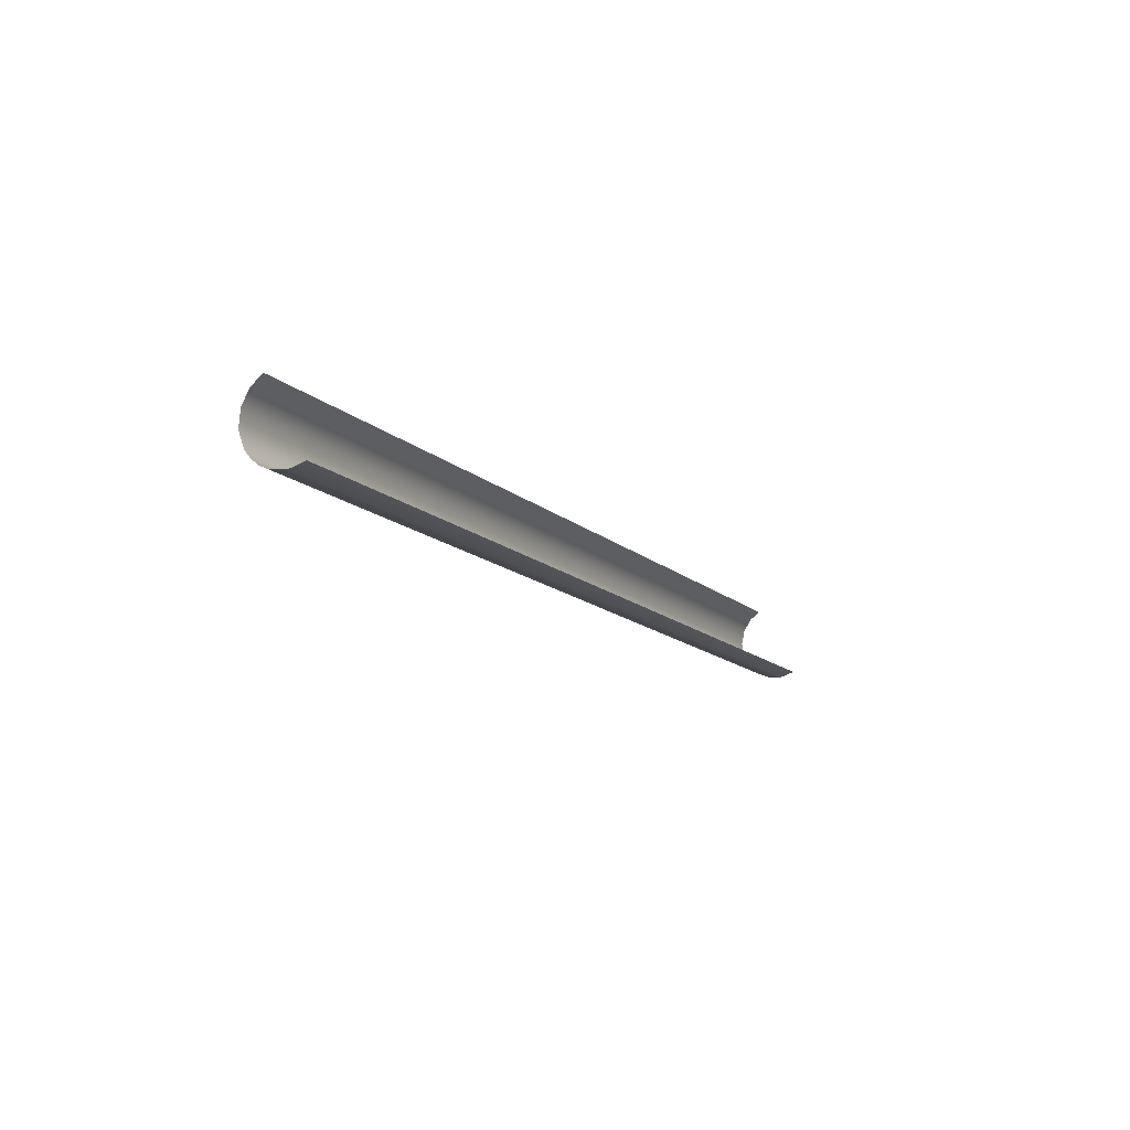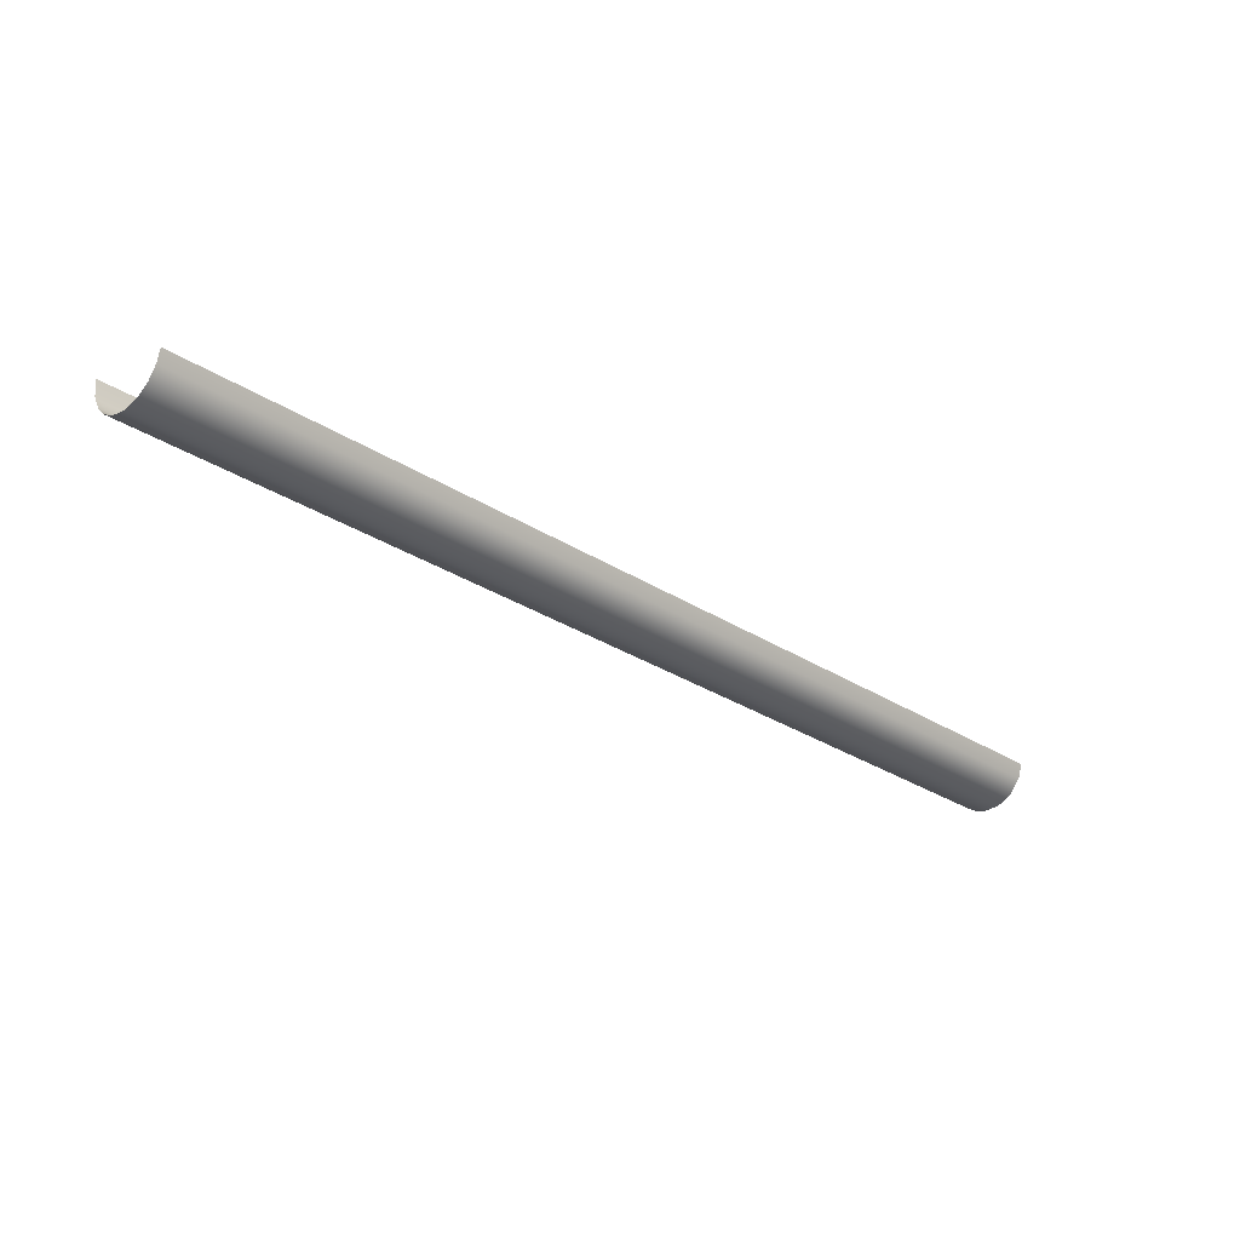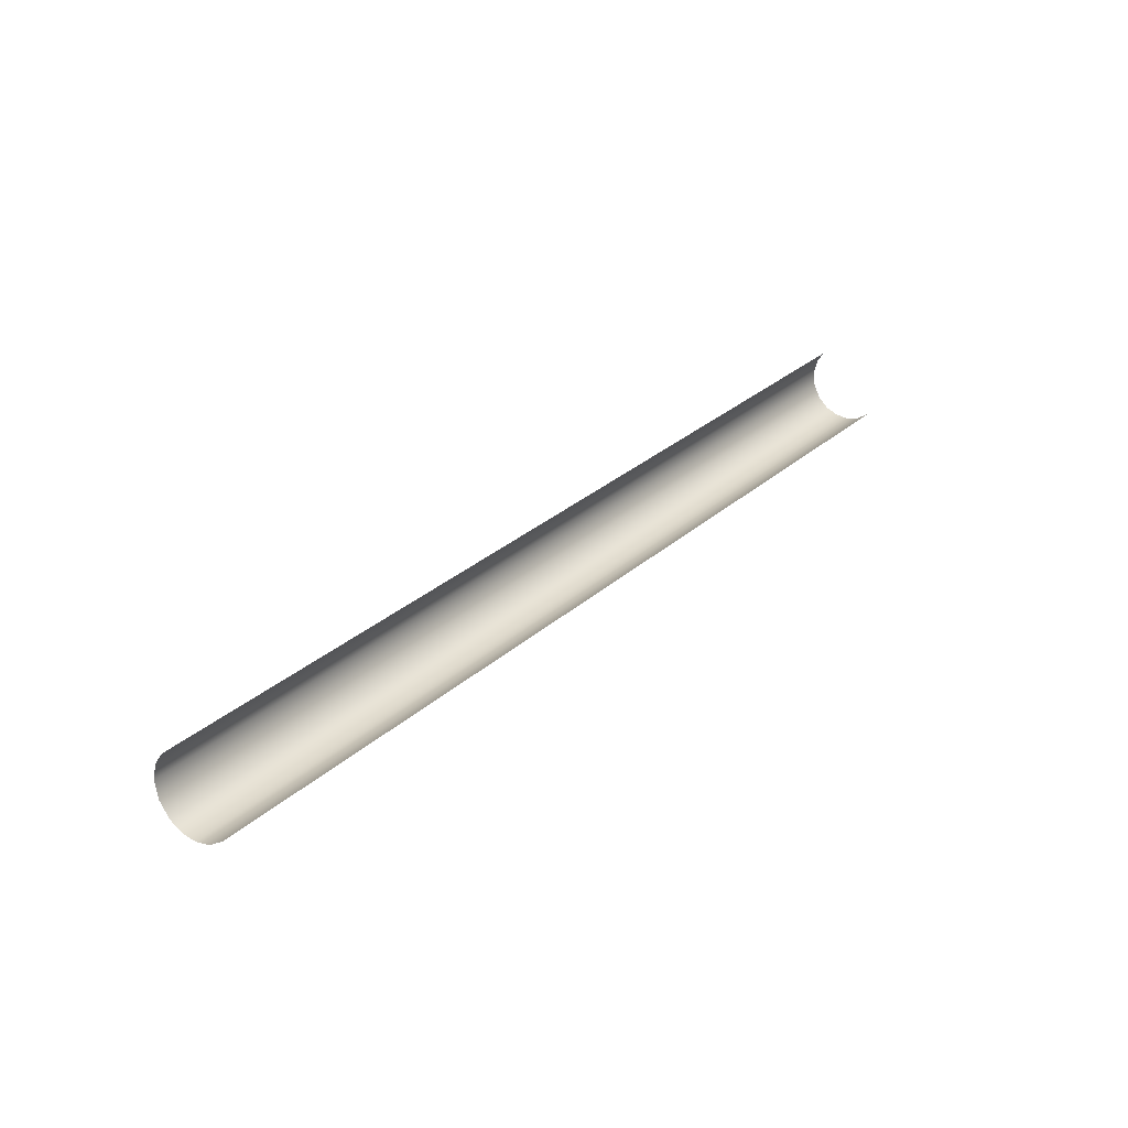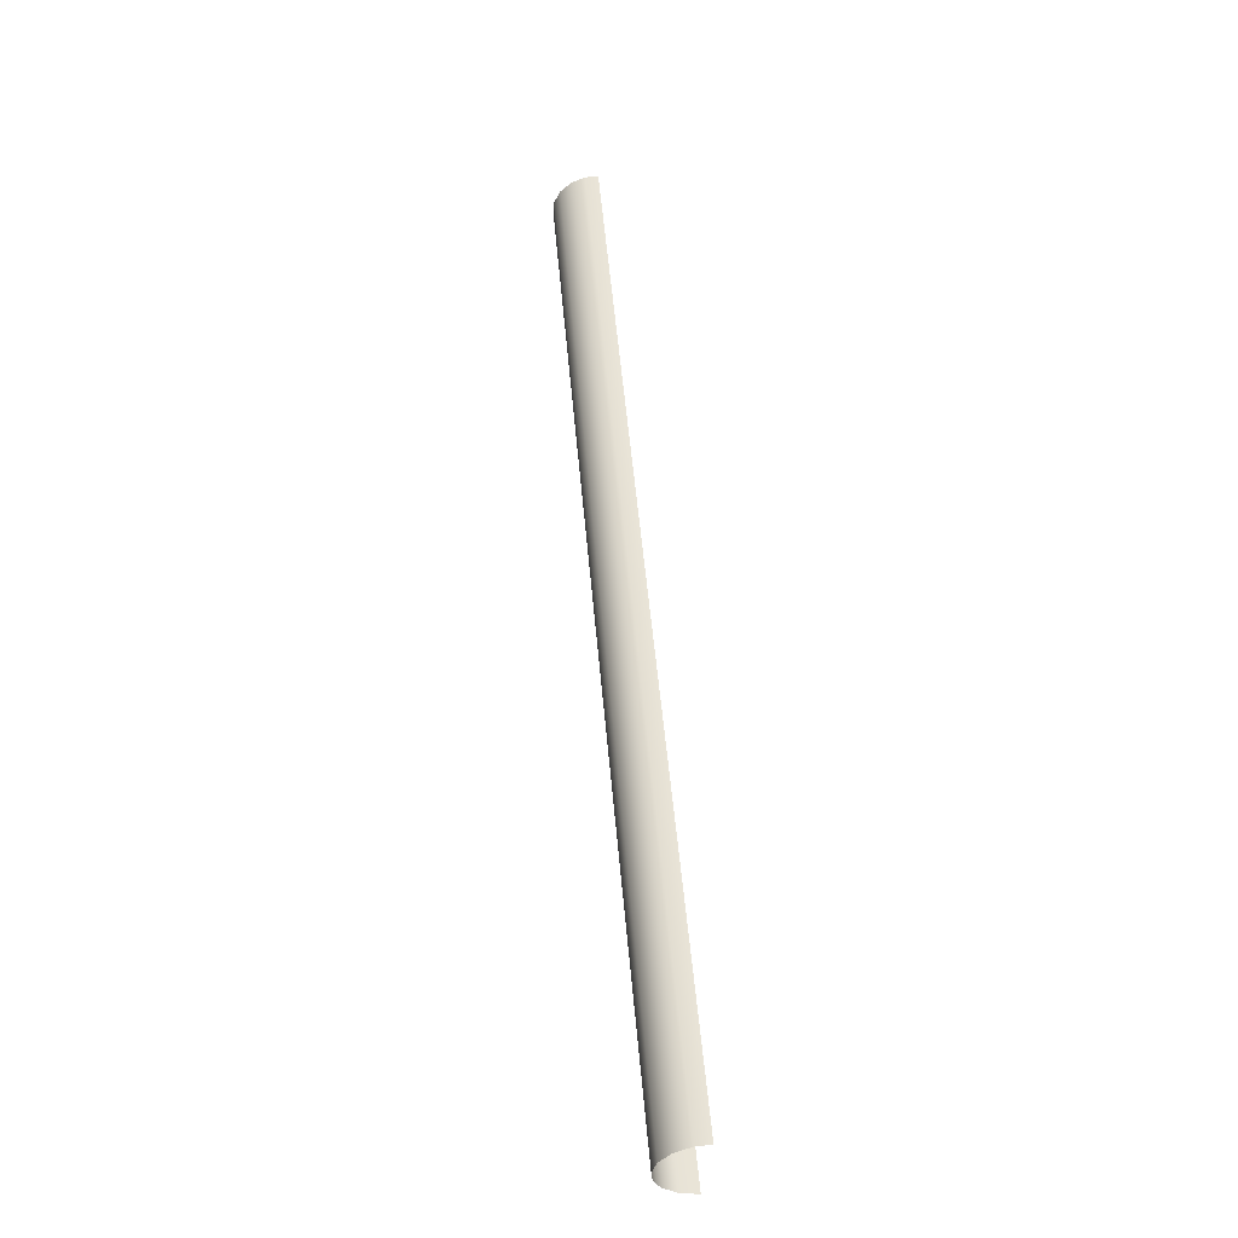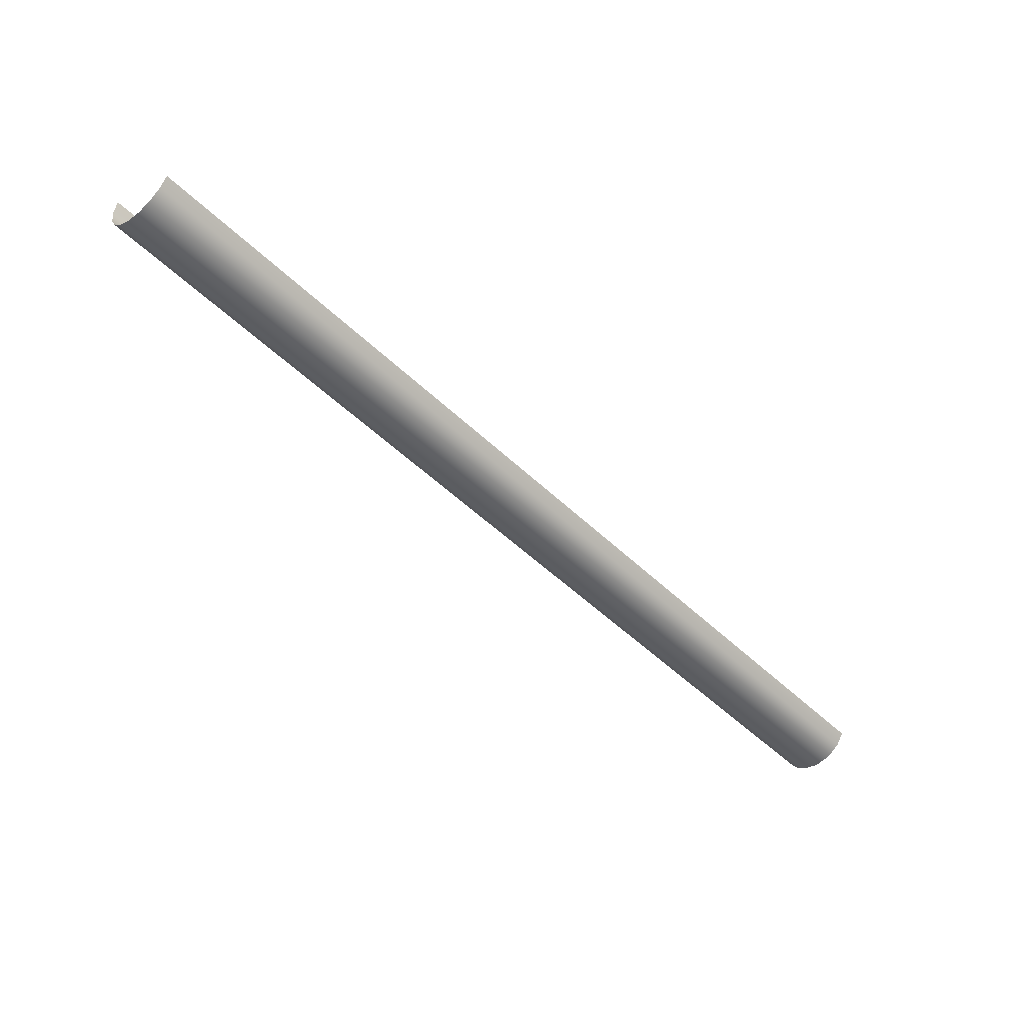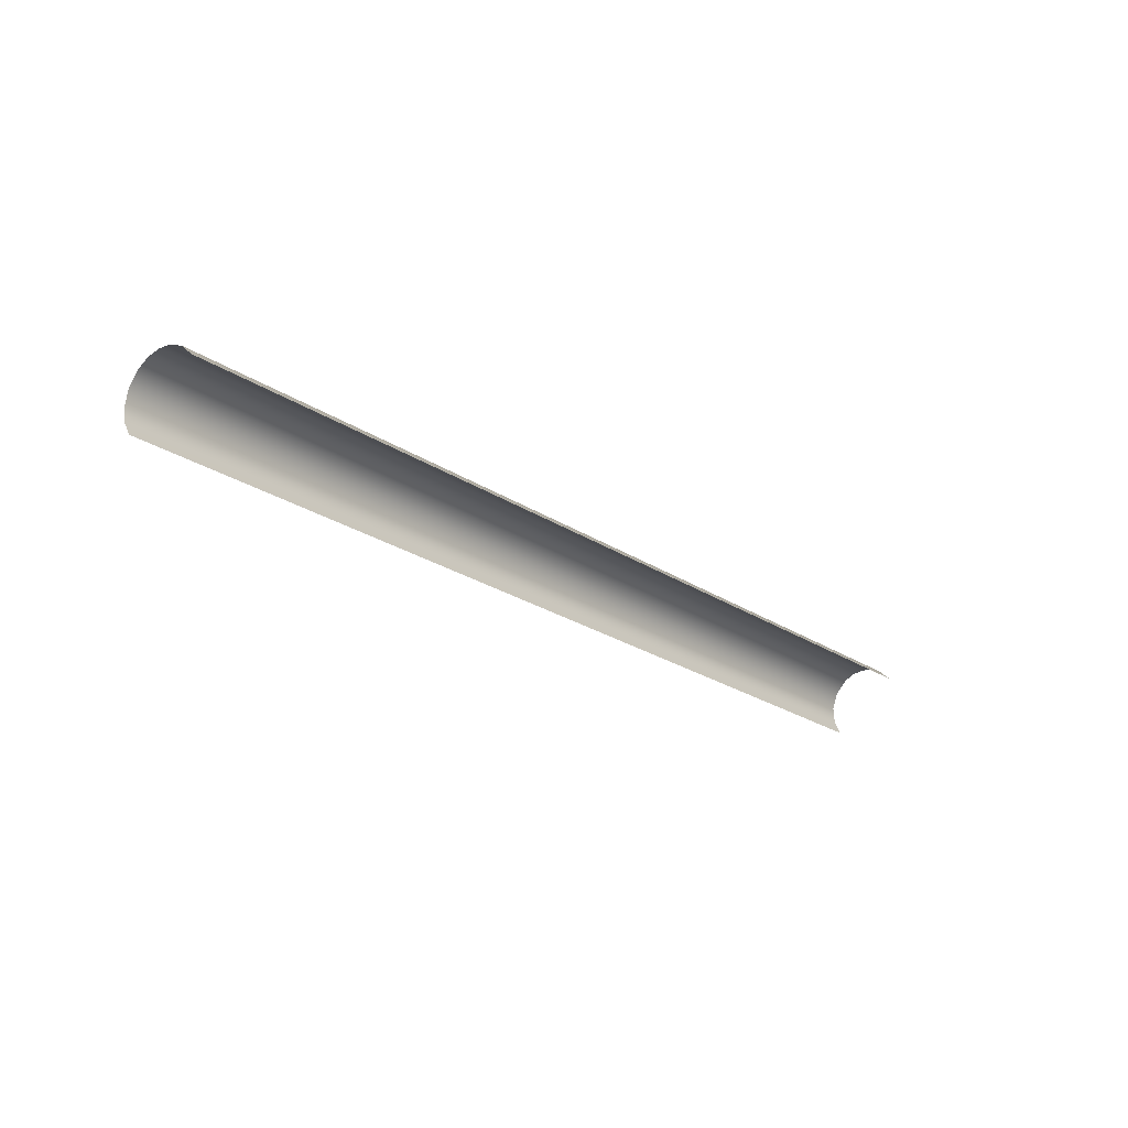
<metadata>
{"format":"obj","ext":"obj","renderer":"f3d","projection":"perspective","resolution":1024,"background":"white","views":[{"elev":-64.1,"azim":38.0,"up":"+Z"},{"elev":67.5,"azim":-84.9,"up":"+Z"},{"elev":-33.4,"azim":55.4,"up":"+Z"},{"elev":7.1,"azim":-7.0,"up":"+Z"},{"elev":59.2,"azim":-72.5,"up":"+Z"},{"elev":44.1,"azim":62.4,"up":"+Y"}]}
</metadata>
<code>
o Group121/mesh123/mesh123-geometry#mesh123-geometry
v -0.02092 0.2107 -0.08068
v -0.02468 0.6906 0.4064
v -0.02468 0.2071 -0.0771
v -0.0193 0.6953 0.4016
v -0.02719 0.203 -0.073
v -0.01223 0.2151 -0.08509
v -0.02776 0.6849 0.412
v -0.01106 0.6989 0.398
v -0.02835 0.1981 -0.06811
v -0.000839 0.4586 0.1549
v -0.02809 0.6781 0.4189
v -0.000839 0.3377 0.03403
v -0.000839 0.5794 0.2758
v -0.02641 0.1902 -0.06015
v -0.000839 0.2169 -0.08683
v -0.000839 0.7003 0.3966
v -0.02468 0.6711 0.4258
v -0.01981 0.1833 -0.05326
v -0.01787 0.6655 0.4314
v -0.0104 0.1791 -0.04911
v -0.009299 0.6623 0.4346
v -0.000839 0.4196 0.1938
v -0.000839 0.2988 0.07297
v -0.000839 0.5405 0.3147
v -0.000839 0.1779 -0.0479
v -0.000839 0.6614 0.4356
f 1 2 3
f 3 2 1
f 1 4 2
f 2 4 1
f 3 2 5
f 5 2 3
f 6 4 1
f 1 4 6
f 5 2 7
f 7 2 5
f 8 4 6
f 6 4 8
f 5 7 9
f 9 7 5
f 8 6 10
f 10 6 8
f 9 7 11
f 11 7 9
f 10 6 12
f 12 6 10
f 8 10 13
f 13 10 8
f 9 11 14
f 14 11 9
f 12 6 15
f 15 6 12
f 16 8 13
f 13 8 16
f 14 11 17
f 17 11 14
f 14 17 18
f 18 17 14
f 18 17 19
f 19 17 18
f 20 18 19
f 19 18 20
f 19 21 20
f 20 21 19
f 22 20 21
f 21 20 22
f 22 23 20
f 20 23 22
f 21 24 22
f 22 24 21
f 25 20 23
f 23 20 25
f 24 21 26
f 26 21 24

</code>
